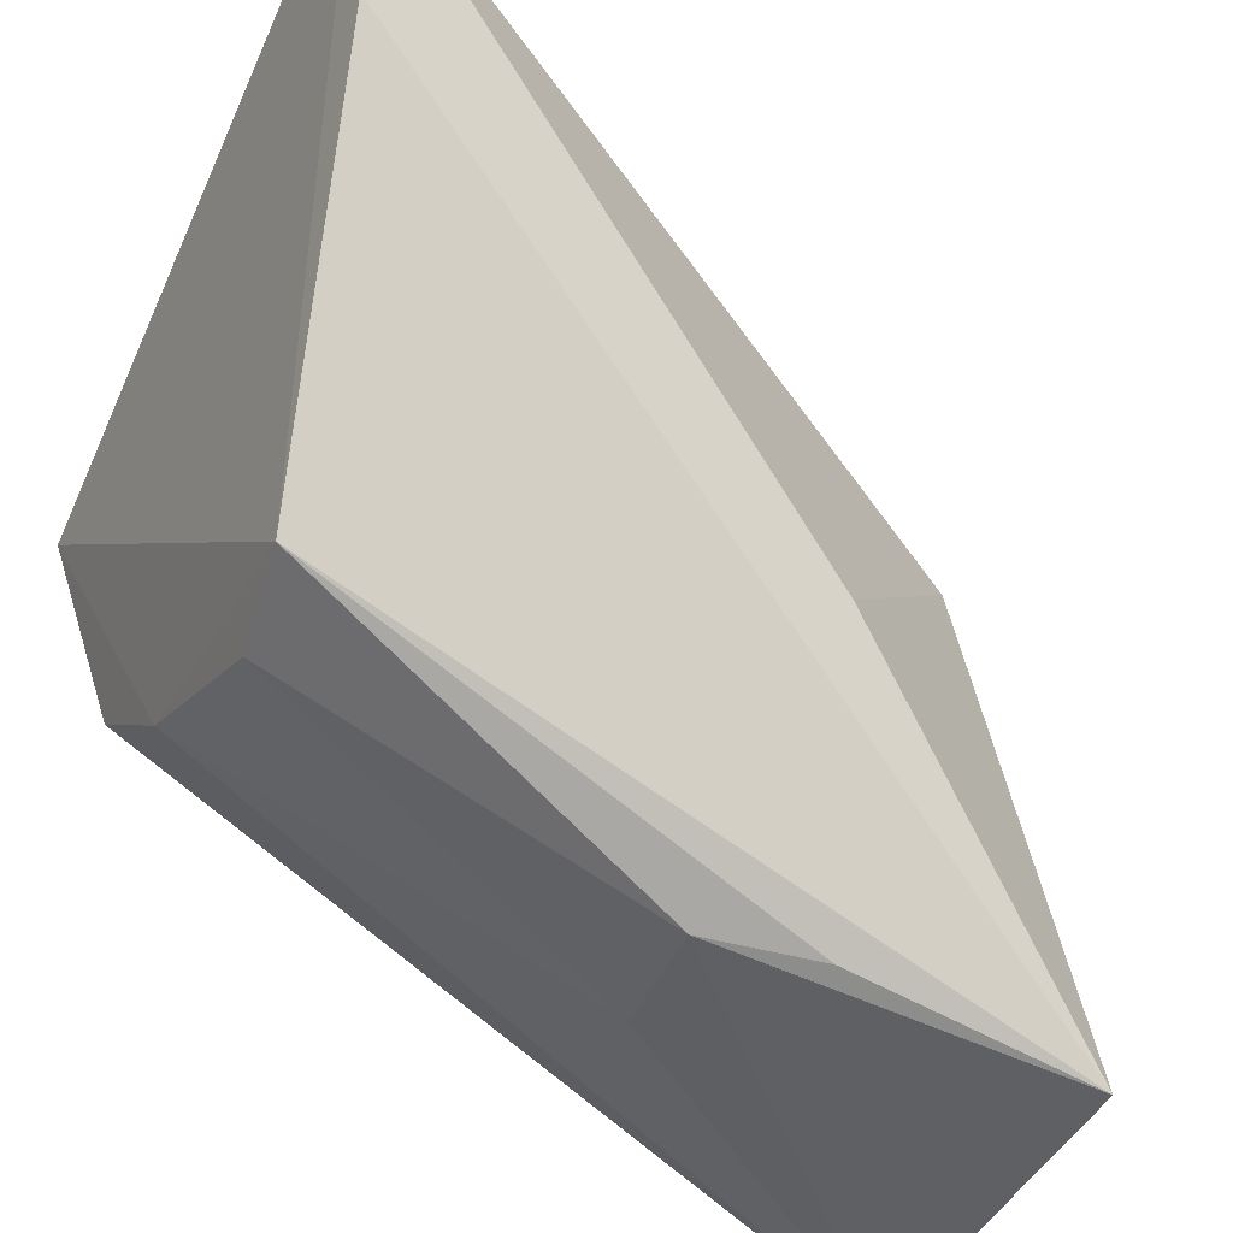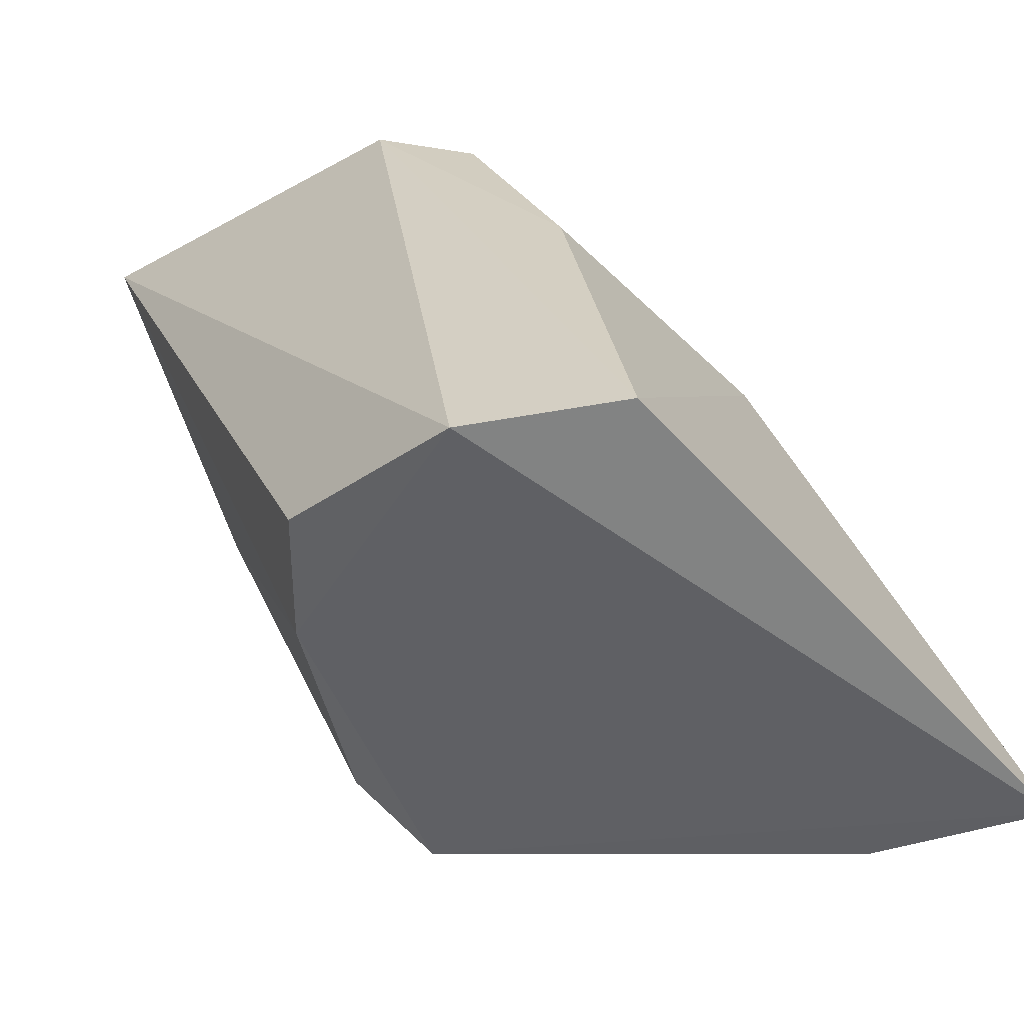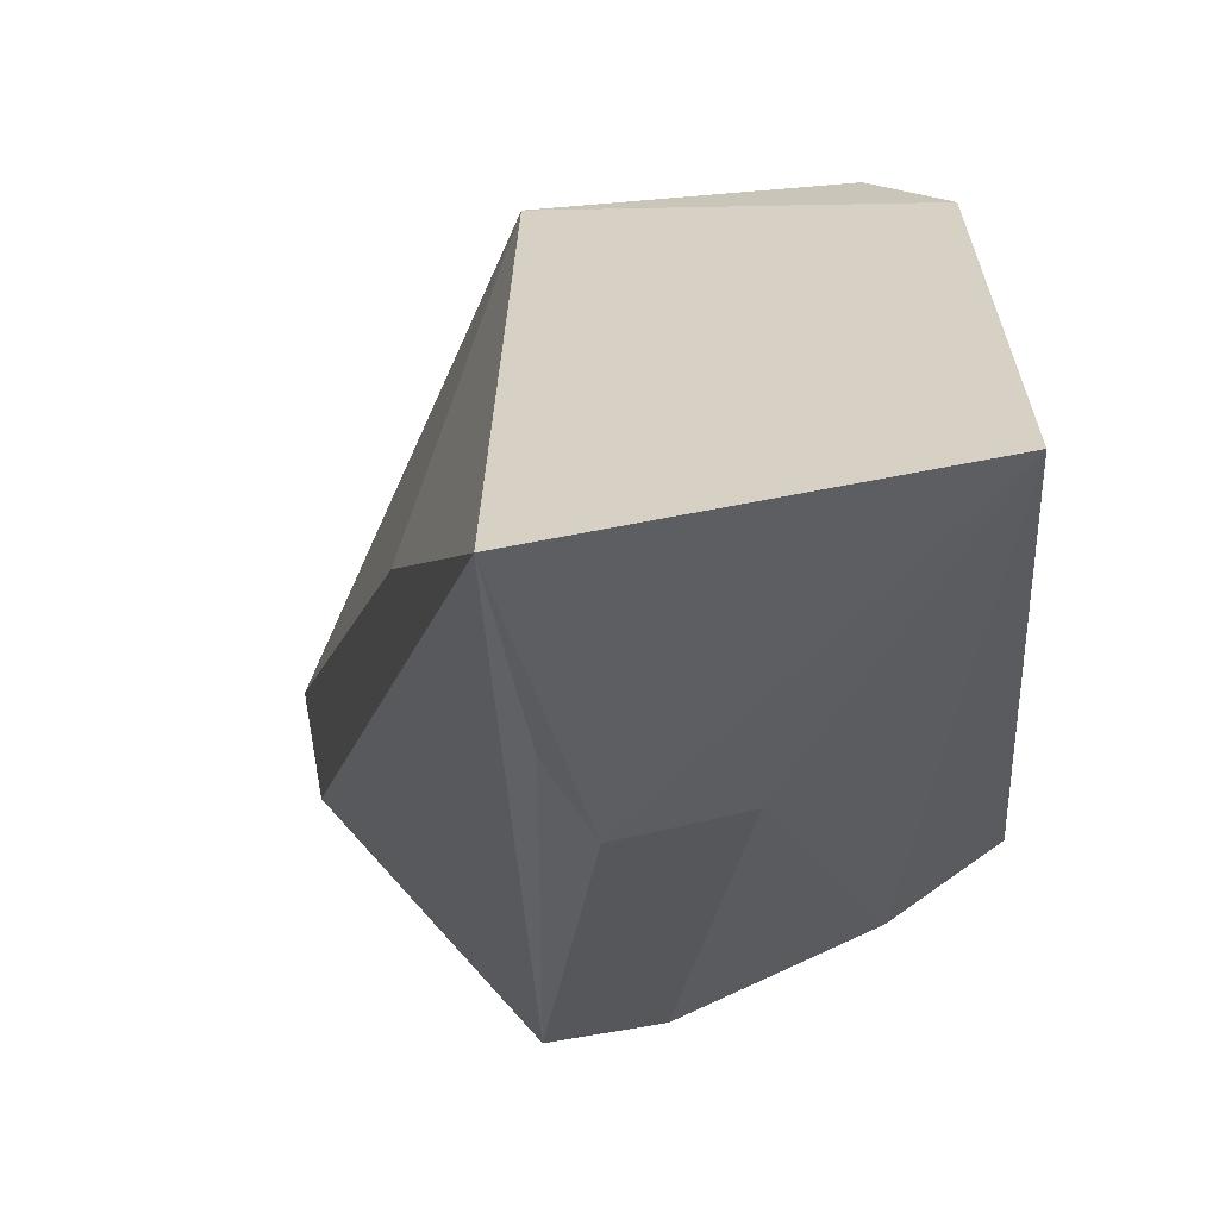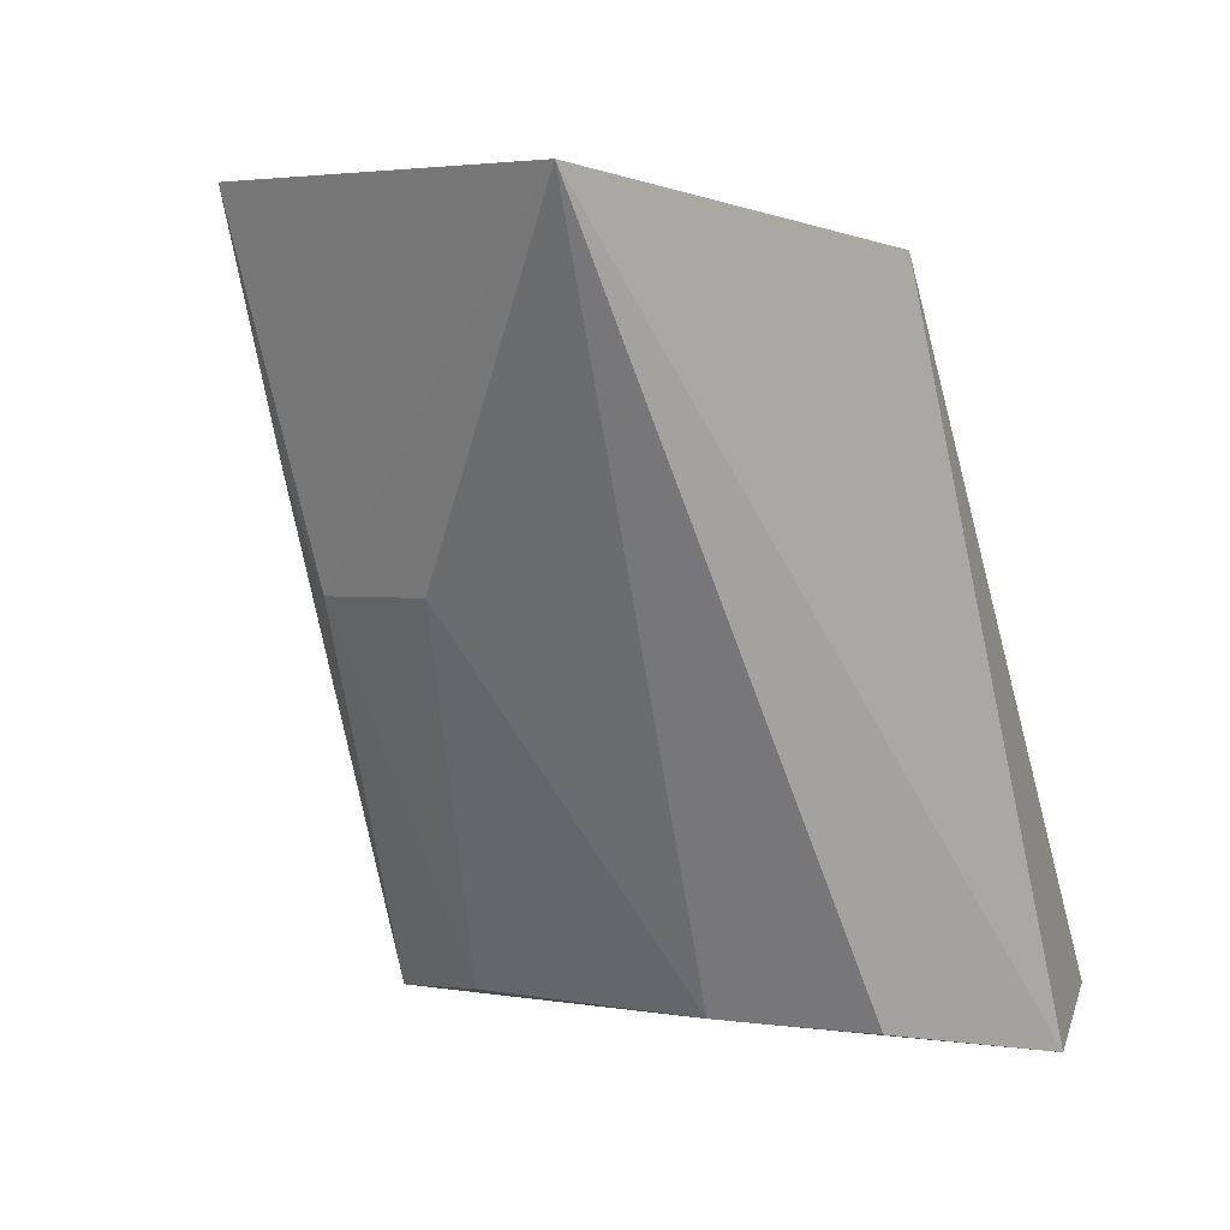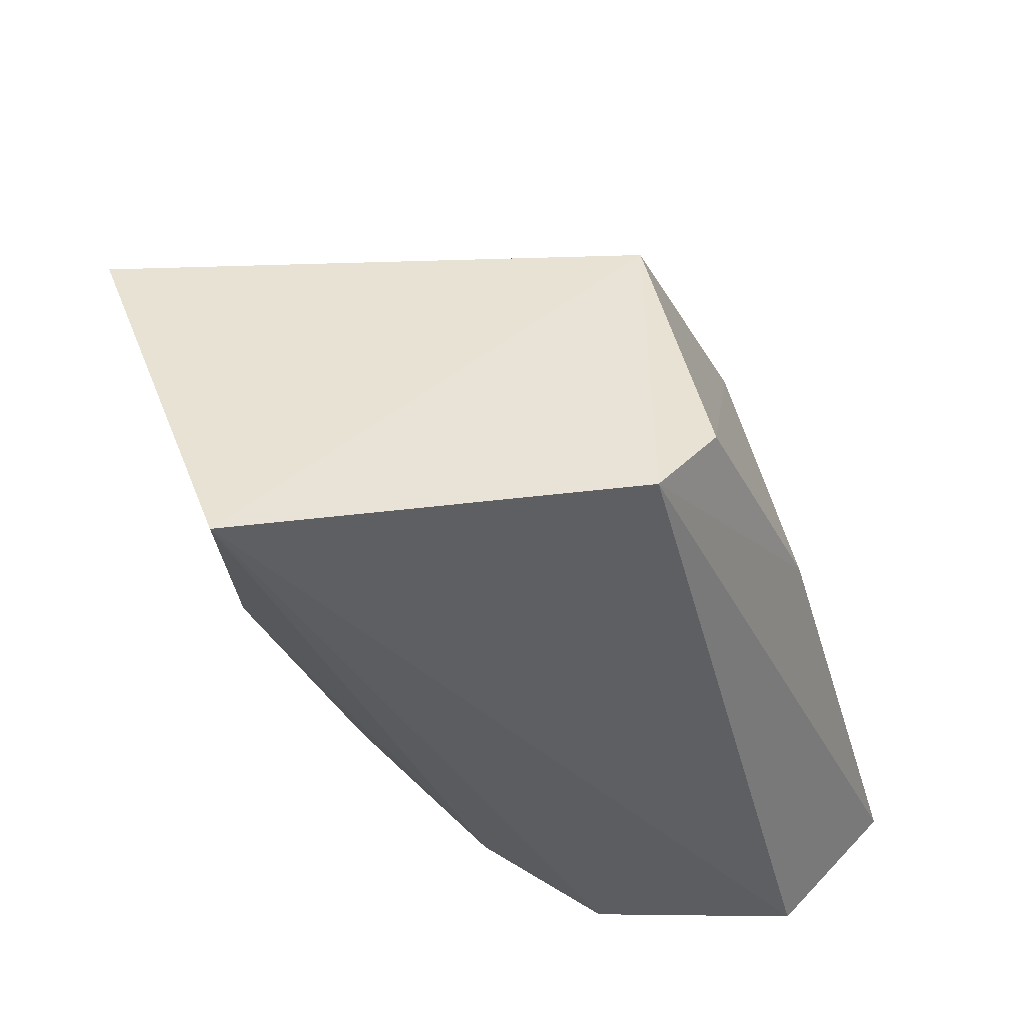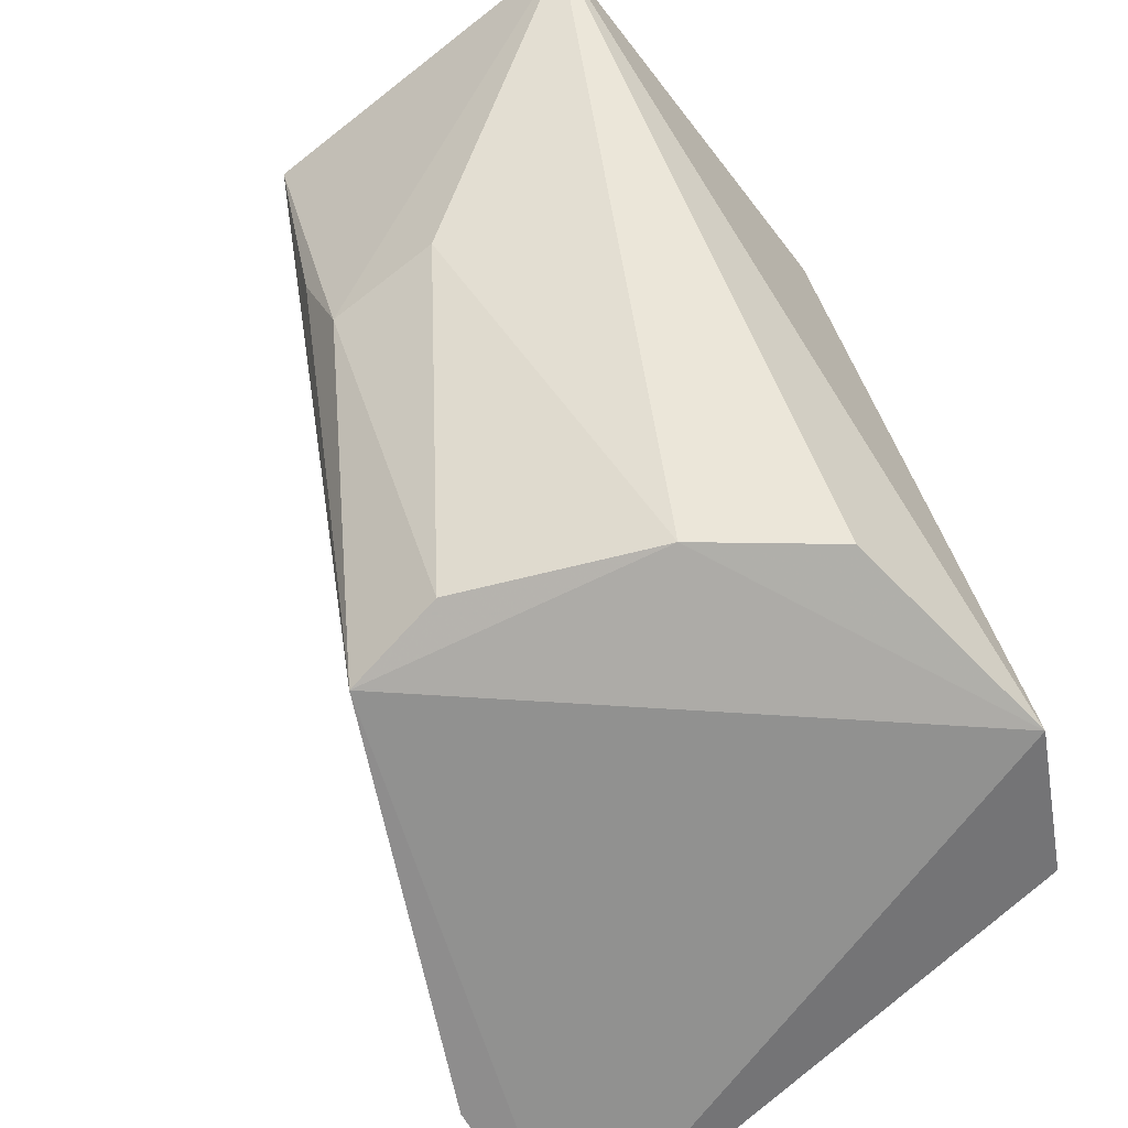
<metadata>
{"format":"obj","ext":"obj","renderer":"f3d","projection":"perspective","resolution":1024,"background":"white","views":[{"elev":-48.3,"azim":-119.1,"up":"+Y"},{"elev":-50.1,"azim":130.8,"up":"+Z"},{"elev":-47.9,"azim":4.8,"up":"+Y"},{"elev":11.8,"azim":47.6,"up":"+Z"},{"elev":48.5,"azim":74.8,"up":"+Z"},{"elev":-58.3,"azim":42.8,"up":"+Z"}]}
</metadata>
<code>
v -0.1939 0.1206 0.3175
v -0.1931 0.1659 0.2239
v -0.2057 0.1818 0.3026
v -0.2775 0.2124 0.2093
v -0.2447 0.1418 0.222
v -0.2016 0.2104 0.2172
v -0.241 0.1167 0.3136
v -0.2309 0.141 0.2251
v -0.1906 0.1932 0.2157
v -0.2435 0.1978 0.2705
v -0.2397 0.1831 0.3012
v -0.2732 0.1891 0.2135
v -0.2072 0.1534 0.225
v -0.2342 0.1238 0.2711
v -0.197 0.1718 0.3064
v -0.2075 0.1958 0.2719
v -0.2544 0.1555 0.2787
v -0.2191 0.1253 0.273
v -0.2388 0.1222 0.2843
f 9 5 4
f 9 4 6
f 9 1 2
f 10 6 4
f 11 7 1
f 11 3 10
f 11 10 4
f 12 4 5
f 12 5 7
f 13 8 5
f 13 2 1
f 13 9 2
f 13 5 9
f 14 5 8
f 14 1 7
f 15 9 6
f 15 1 9
f 15 11 1
f 15 3 11
f 16 10 3
f 16 6 10
f 16 15 6
f 16 3 15
f 17 11 4
f 17 7 11
f 17 12 7
f 17 4 12
f 18 13 1
f 18 8 13
f 18 14 8
f 18 1 14
f 19 14 7
f 19 7 5
f 19 5 14

</code>
